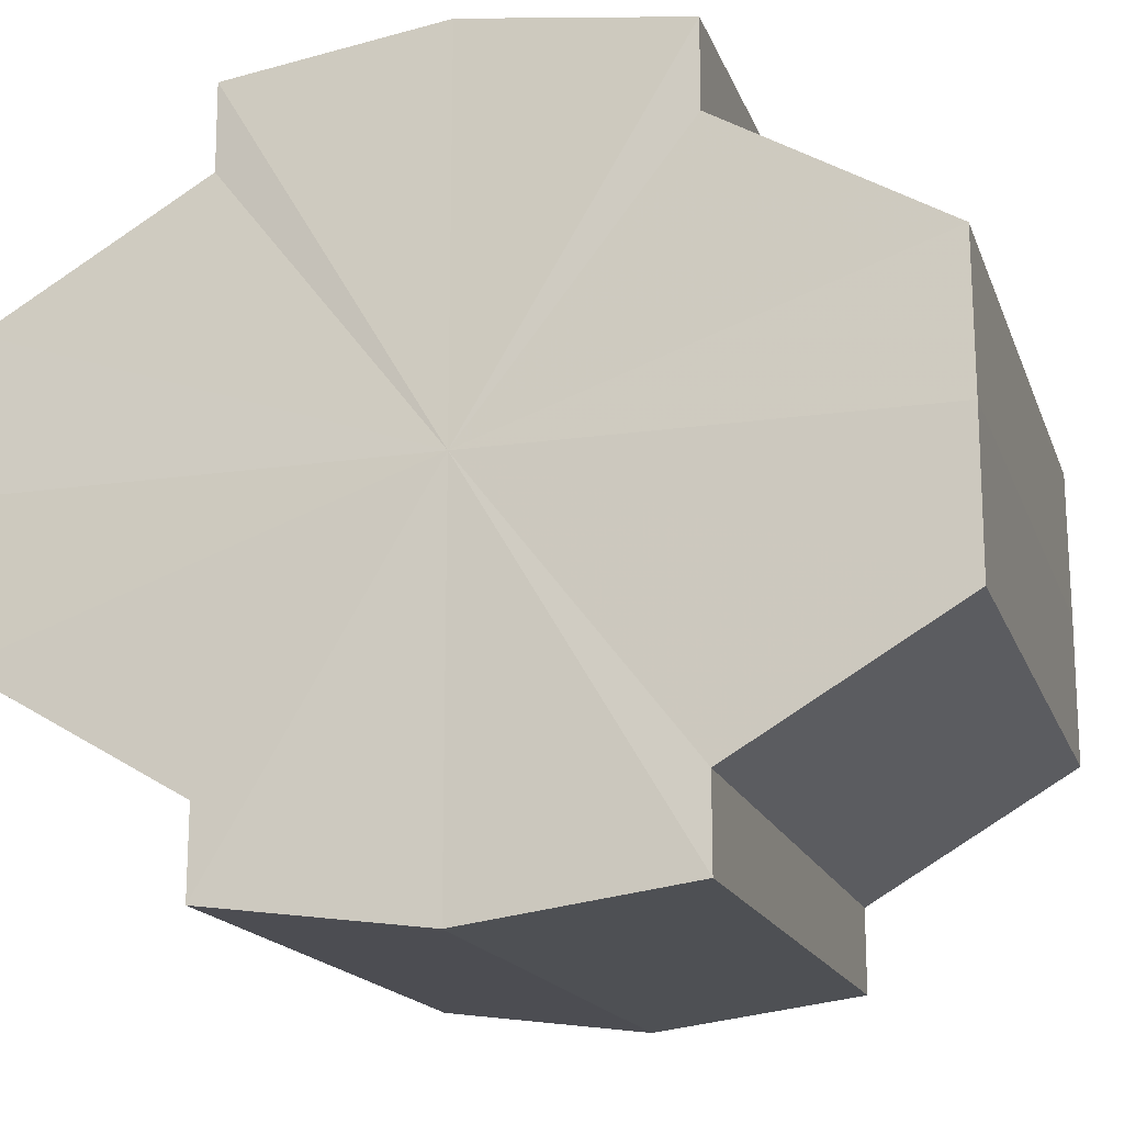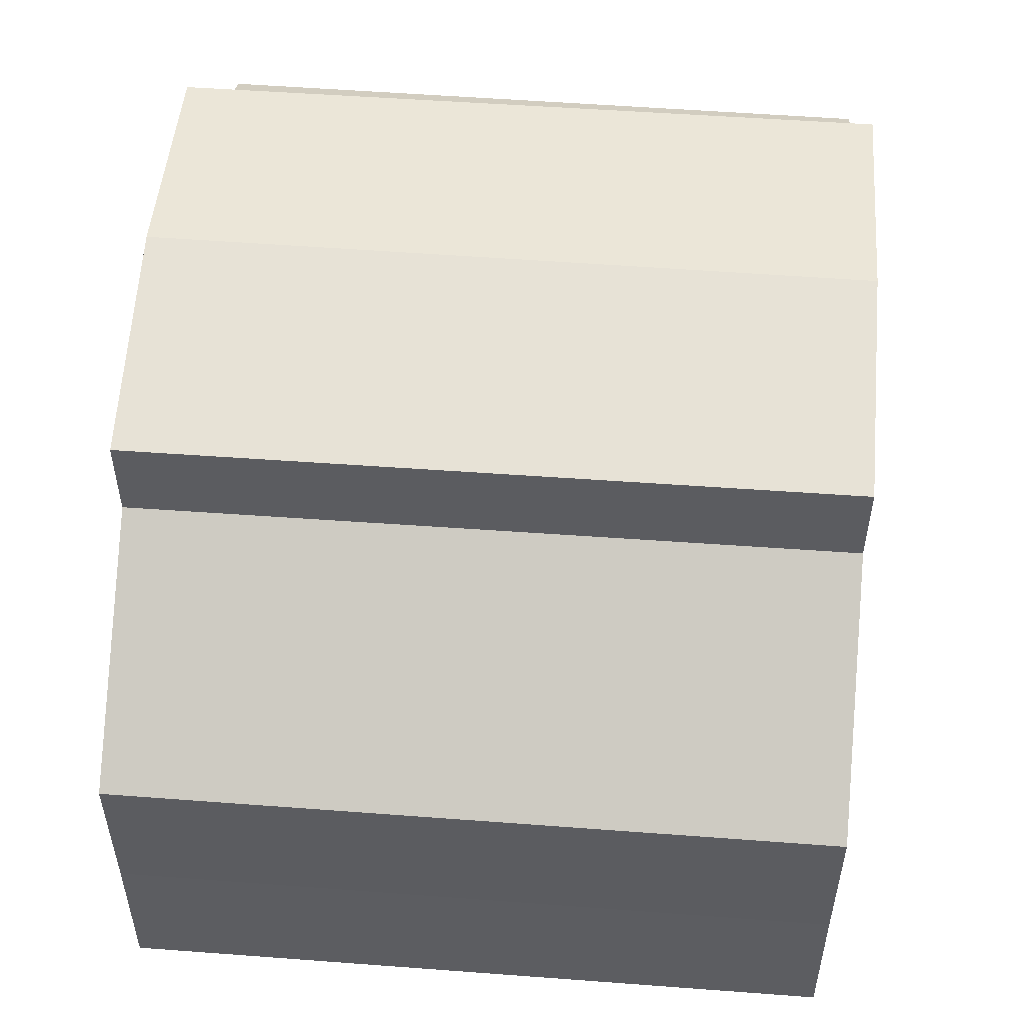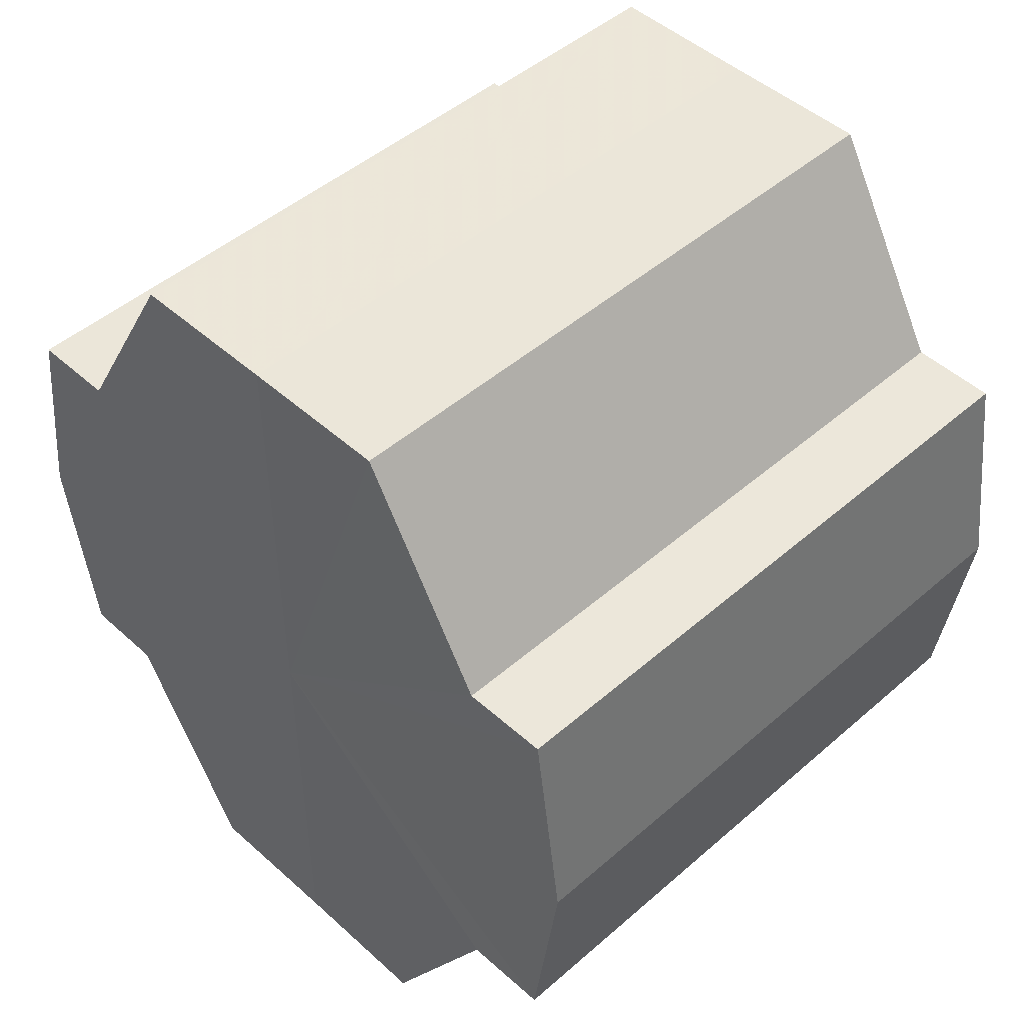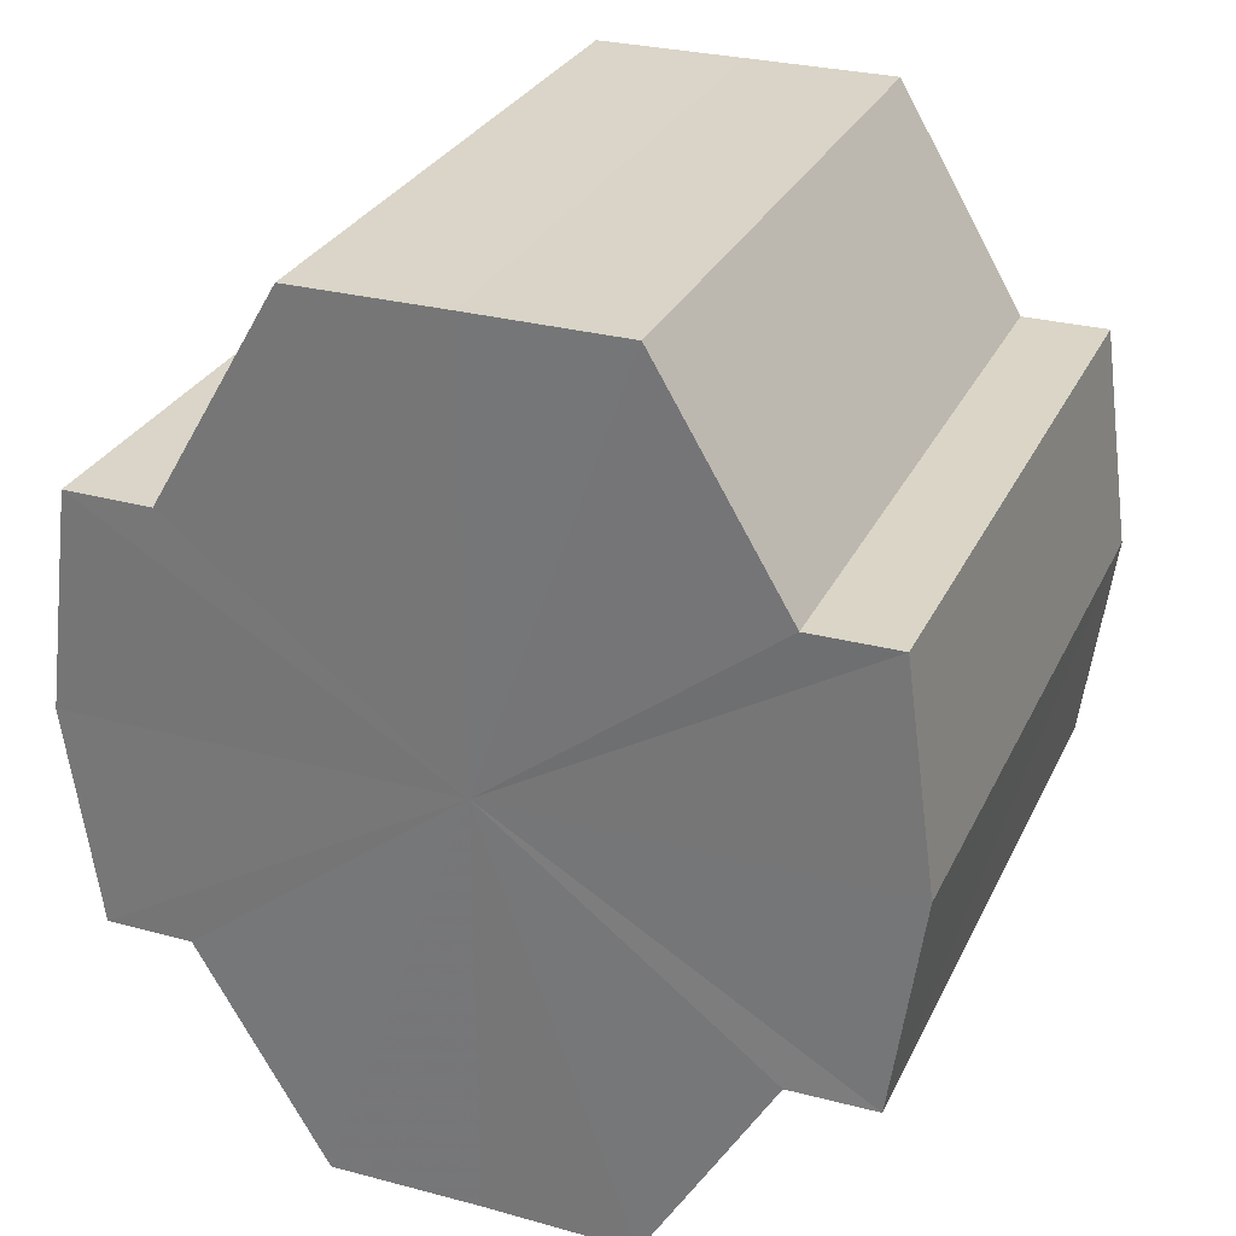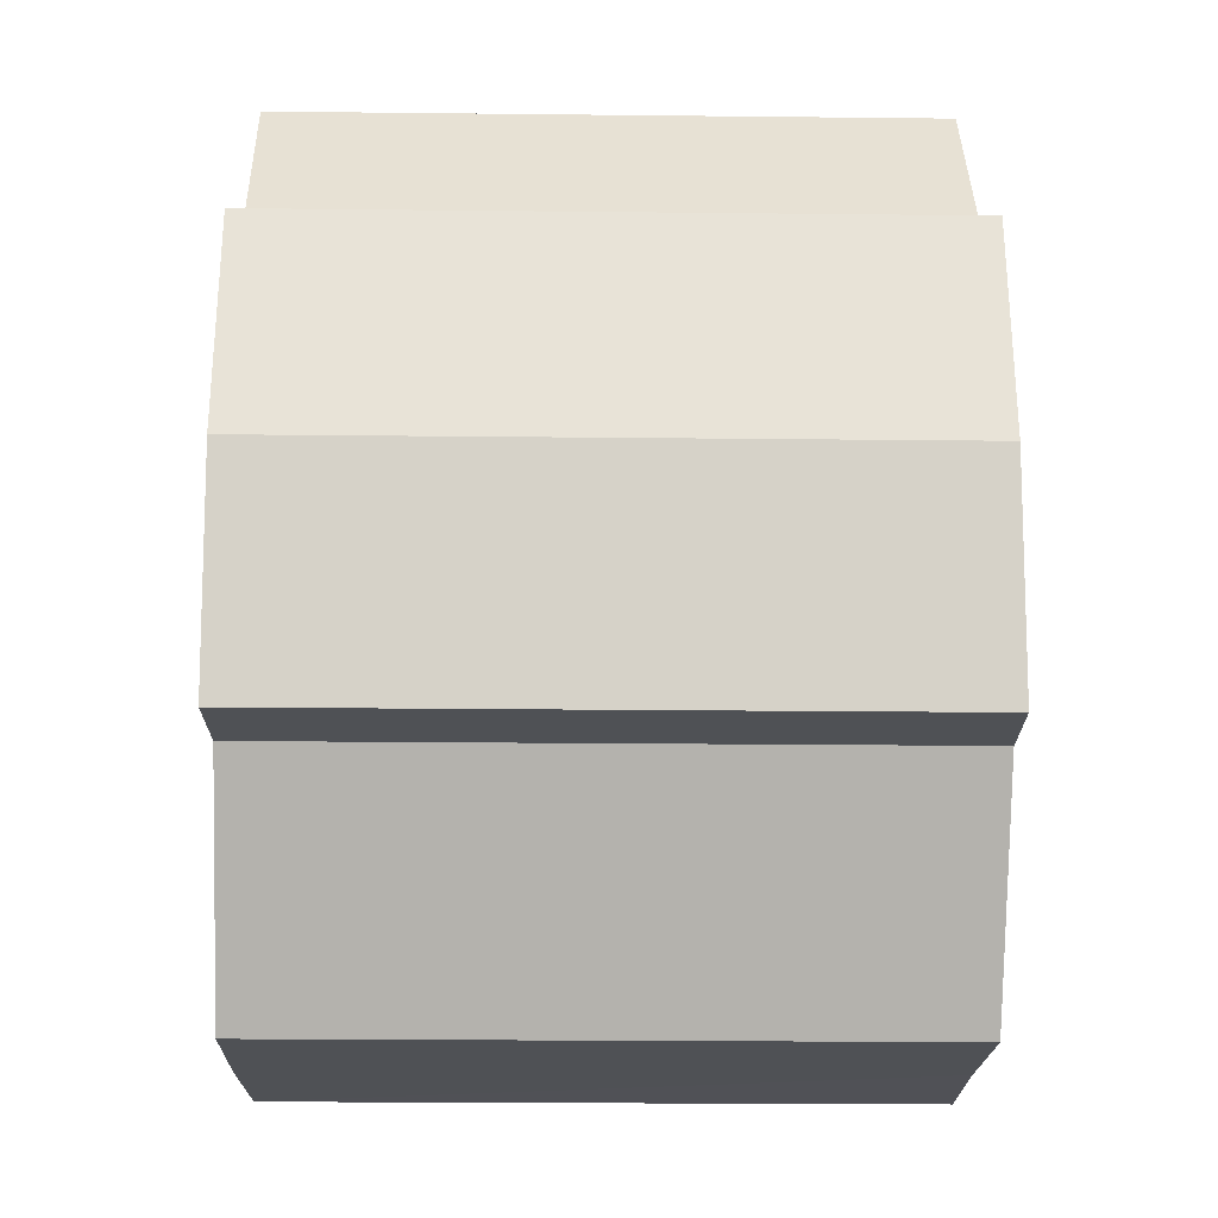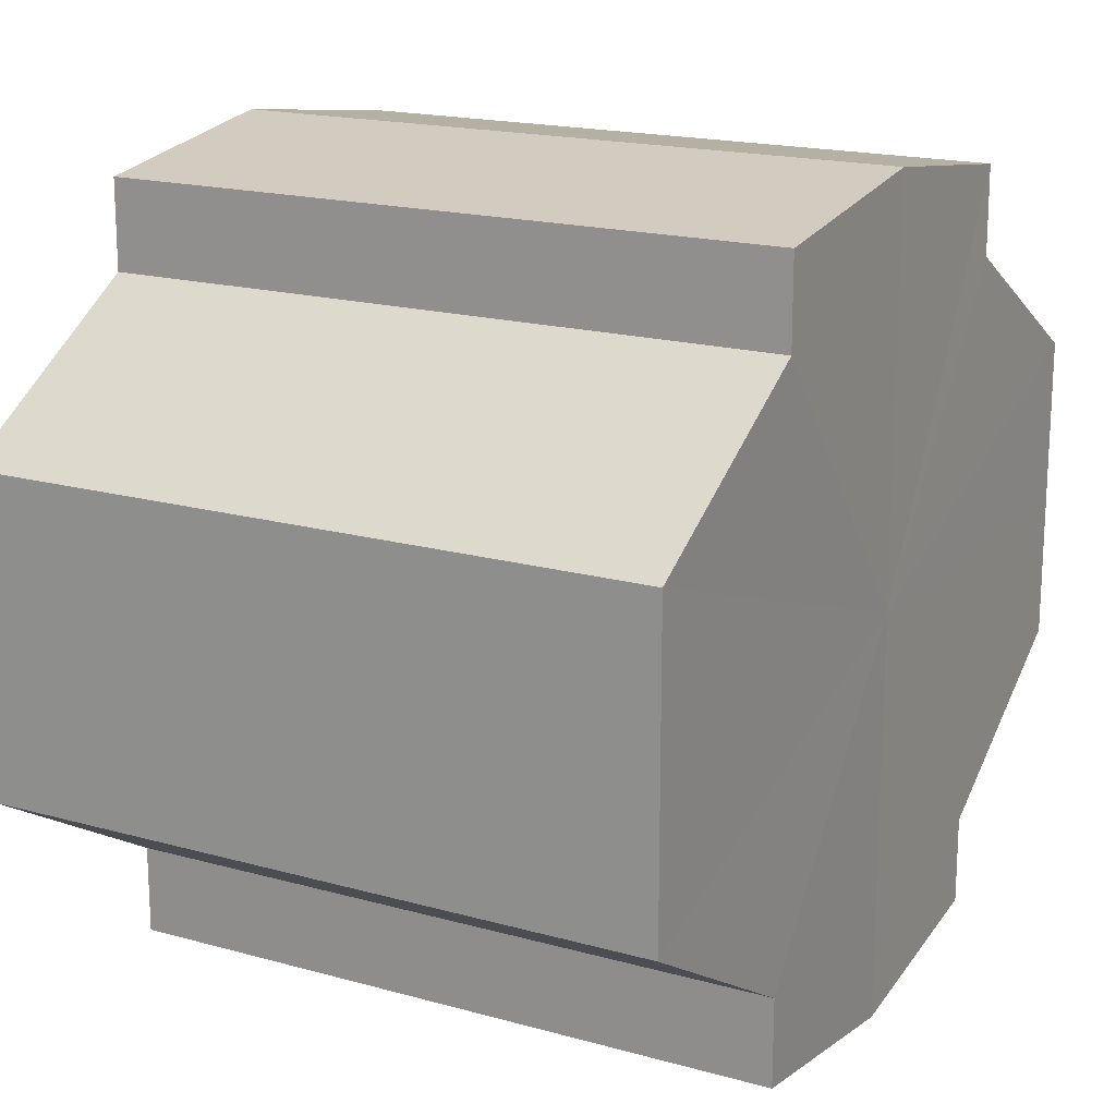
<metadata>
{"format":"obj","ext":"obj","renderer":"f3d","projection":"perspective","resolution":1024,"background":"white","views":[{"elev":-16.9,"azim":-73.8,"up":"+Z"},{"elev":54.5,"azim":-175.5,"up":"+Z"},{"elev":47.6,"azim":135.5,"up":"+Y"},{"elev":29.1,"azim":111.8,"up":"+Y"},{"elev":-19.9,"azim":-1.1,"up":"+Y"},{"elev":17.9,"azim":-151.4,"up":"+Z"}]}
</metadata>
<code>
o 20086
v 2229 1870 9.872
v 2229 1870 9.865
v 2229 1870 9.872
v 2229 1870 9.859
v 2229 1870 9.865
v 2229 1870 9.855
v 2229 1870 9.859
v 2229 1870 9.879
v 2229 1870 9.879
v 2229 1870 9.884
v 2229 1870 9.884
v 2229 1870 9.888
v 2229 1870 9.888
v 2229 1870 9.884
v 2229 1870 9.884
v 2229 1870 9.879
v 2229 1870 9.879
v 2229 1870 9.872
v 2229 1870 9.872
v 2229 1870 9.865
v 2229 1870 9.865
v 2229 1870 9.859
v 2229 1870 9.859
v 2229 1870 9.855
v 2229 1870 9.855
v 2229 1870 9.872
v 2229 1870 9.859
v 2229 1870 9.853
v 2229 1870 9.865
v 2229 1870 9.872
v 2229 1870 9.879
v 2229 1870 9.884
v 2229 1870 9.855
v 2229 1870 9.853
v 2229 1870 9.855
v 2229 1870 9.859
v 2229 1870 9.855
v 2229 1870 9.853
v 2229 1870 9.865
v 2229 1870 9.855
v 2229 1870 9.853
v 2229 1870 9.855
v 2229 1870 9.853
v 2229 1870 9.872
v 2229 1870 9.879
v 2229 1870 9.884
v 2229 1870 9.888
v 2229 1870 9.89
v 2229 1870 9.888
v 2229 1870 9.884
v 2229 1870 9.888
v 2229 1870 9.879
v 2229 1870 9.884
v 2229 1870 9.89
v 2229 1870 9.888
v 2229 1870 9.872
v 2229 1870 9.879
v 2229 1870 9.888
v 2229 1870 9.89
v 2229 1870 9.865
v 2229 1870 9.872
v 2229 1870 9.888
v 2229 1870 9.89
v 2229 1870 9.888
v 2229 1870 9.89
v 2229 1870 9.859
v 2229 1870 9.865
v 2229 1870 9.855
v 2229 1870 9.859
v 2229 1870 9.855
v 2229 1870 9.859
v 2229 1870 9.865
v 2229 1870 9.859
v 2229 1870 9.872
v 2229 1870 9.865
v 2229 1870 9.879
v 2229 1870 9.872
v 2229 1870 9.884
v 2229 1870 9.879
v 2229 1870 9.888
v 2229 1870 9.884
v 2229 1870 9.872
v 2229 1870 9.872
v 2229 1870 9.865
v 2229 1870 9.879
v 2229 1870 9.859
v 2229 1870 9.884
v 2229 1870 9.855
v 2229 1870 9.888
v 2229 1870 9.853
v 2229 1870 9.89
v 2229 1870 9.855
v 2229 1870 9.888
v 2229 1870 9.859
v 2229 1870 9.884
v 2229 1870 9.865
v 2229 1870 9.879
v 2229 1870 9.872
f 1 2 3
f 2 4 5
f 4 6 7
f 8 1 9
f 10 8 11
f 12 10 13
f 13 14 15
f 15 16 17
f 17 18 19
f 19 20 21
f 21 22 23
f 23 24 25
f 26 24 27
f 26 28 24
f 26 27 29
f 26 29 30
f 26 30 31
f 26 31 32
f 26 33 28
f 34 33 35
f 26 36 33
f 37 38 34
f 26 39 36
f 40 41 37
f 41 42 43
f 26 44 39
f 26 45 44
f 26 46 45
f 26 47 46
f 26 48 47
f 26 49 48
f 26 32 49
f 50 47 51
f 52 53 50
f 54 49 55
f 56 57 52
f 58 59 54
f 60 61 56
f 62 63 58
f 63 64 65
f 66 67 60
f 68 69 66
f 70 71 68
f 71 72 73
f 72 74 75
f 74 76 77
f 76 78 79
f 78 80 81
f 82 83 84
f 82 85 83
f 82 84 86
f 82 87 85
f 82 86 88
f 82 89 87
f 82 88 90
f 82 91 89
f 82 90 92
f 82 93 91
f 82 92 94
f 82 95 93
f 82 94 96
f 82 97 95
f 82 96 98
f 82 98 97

</code>
